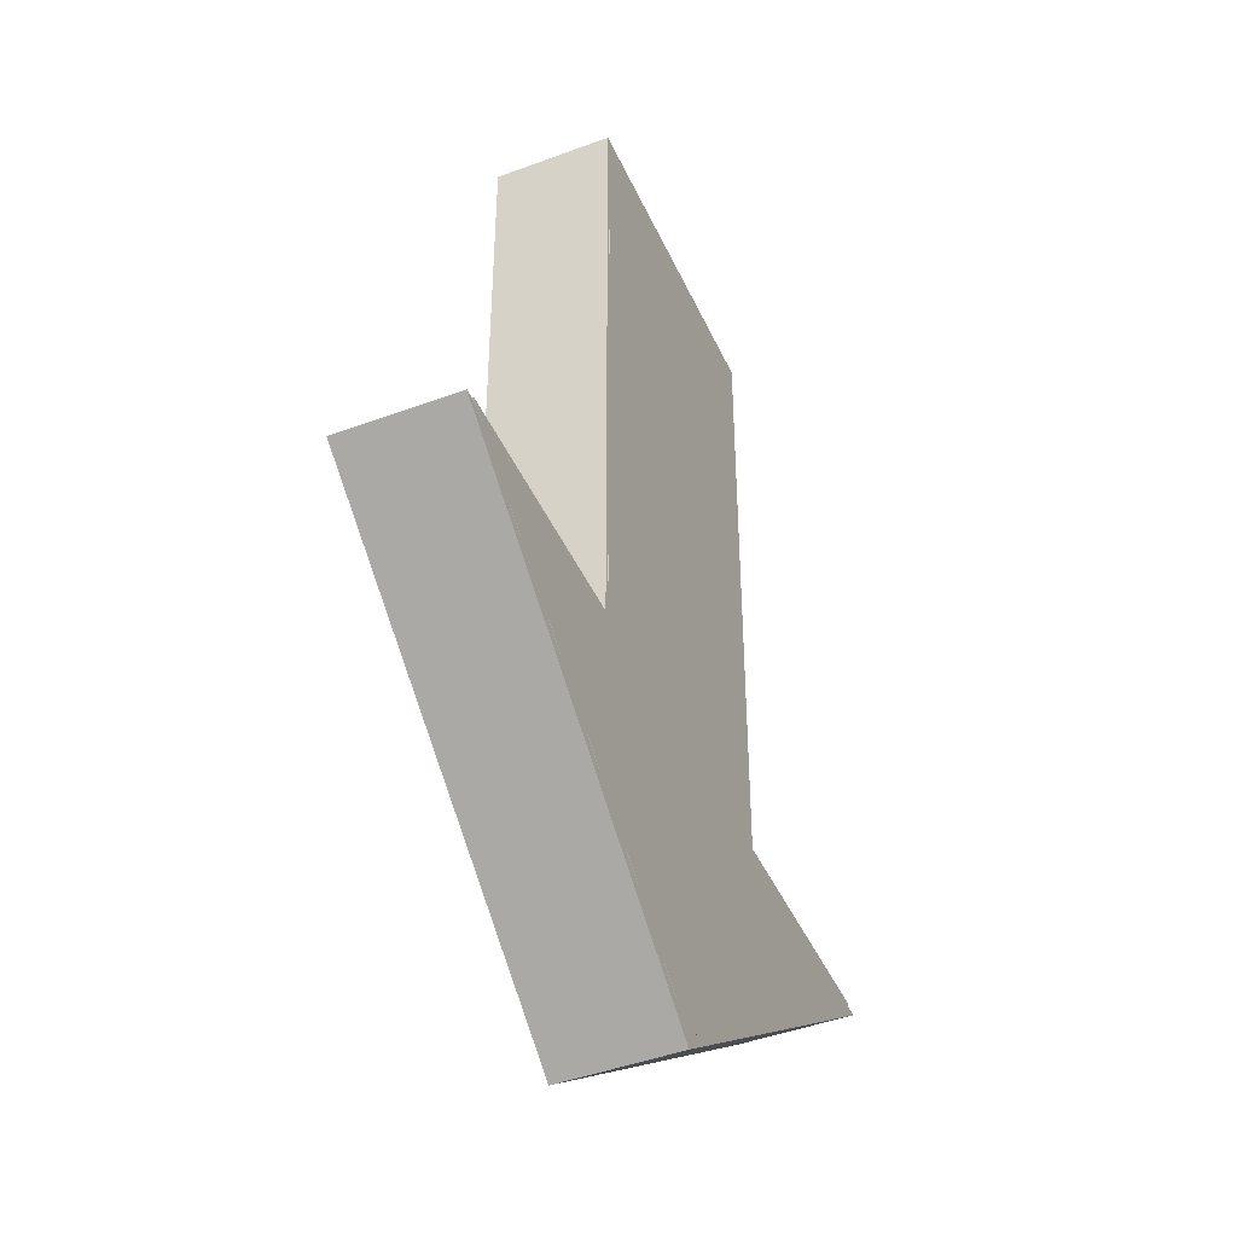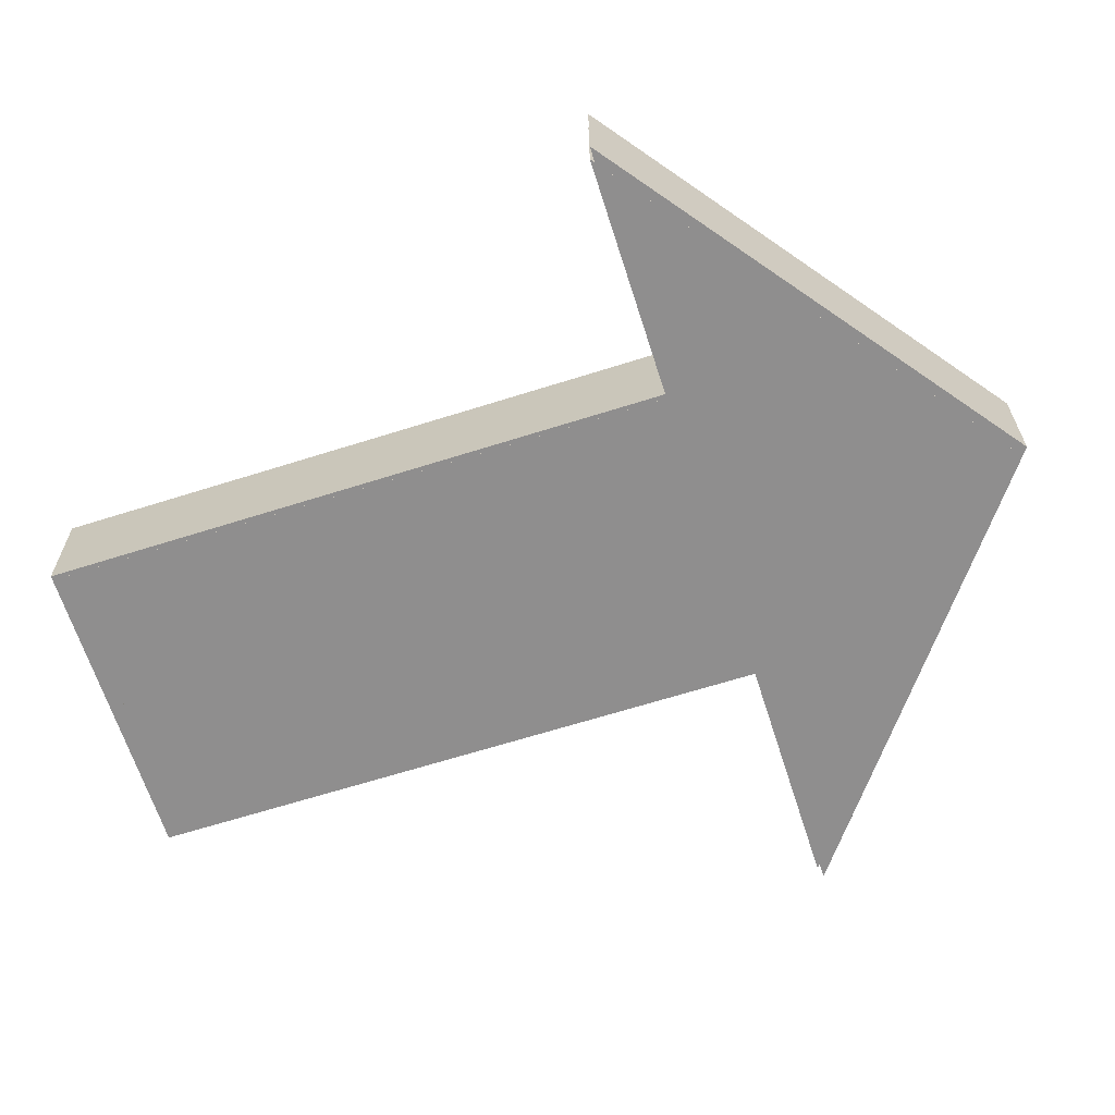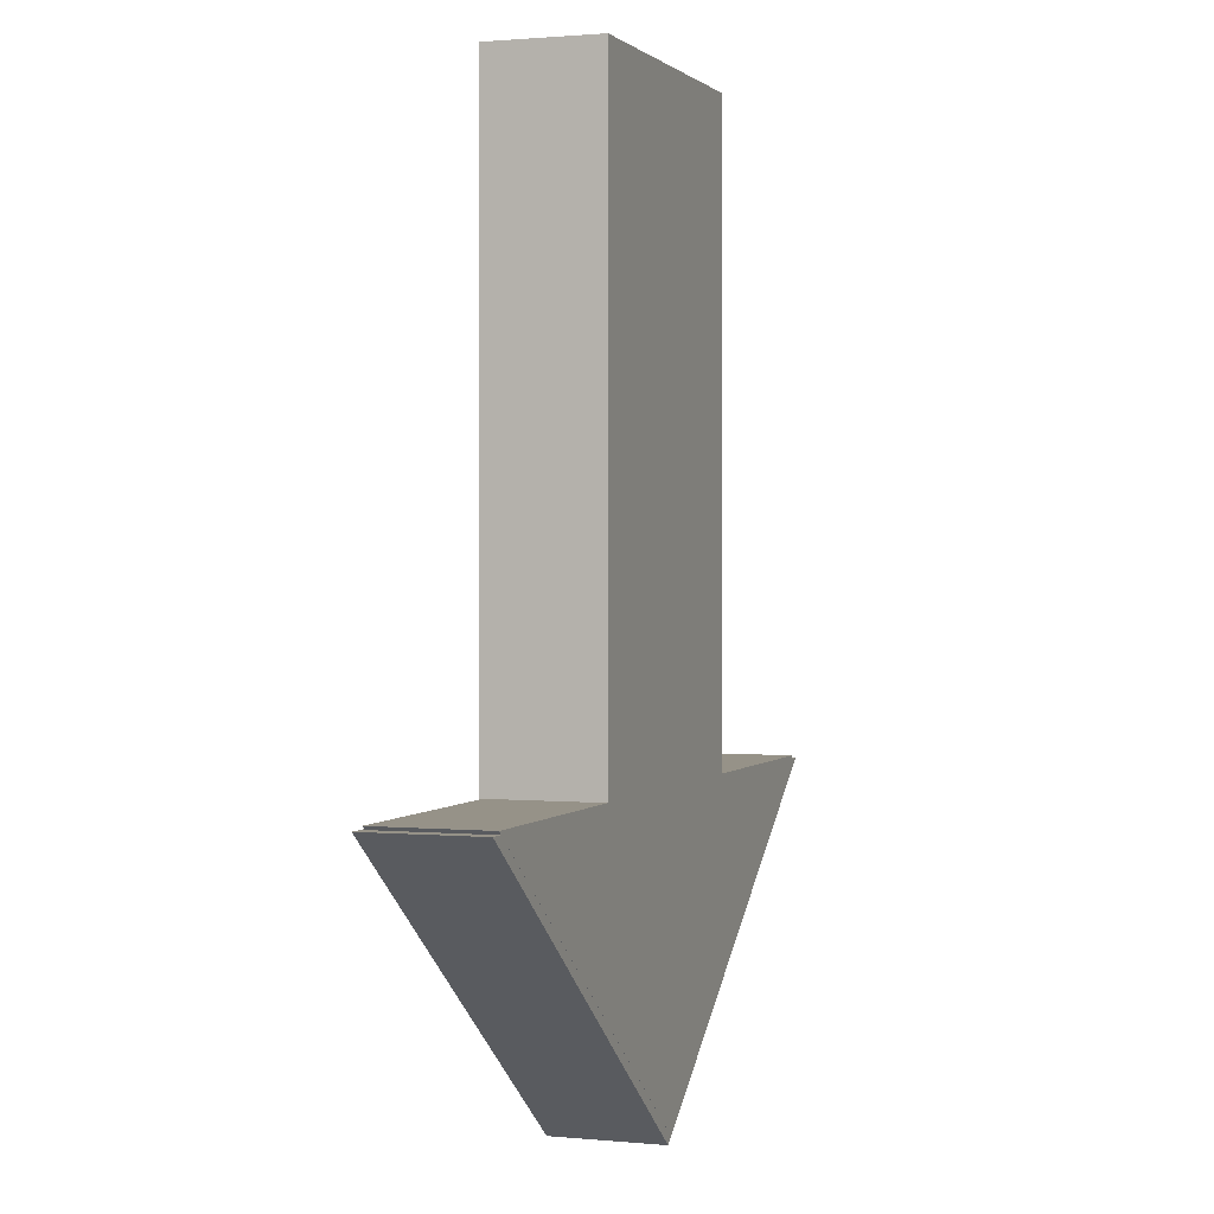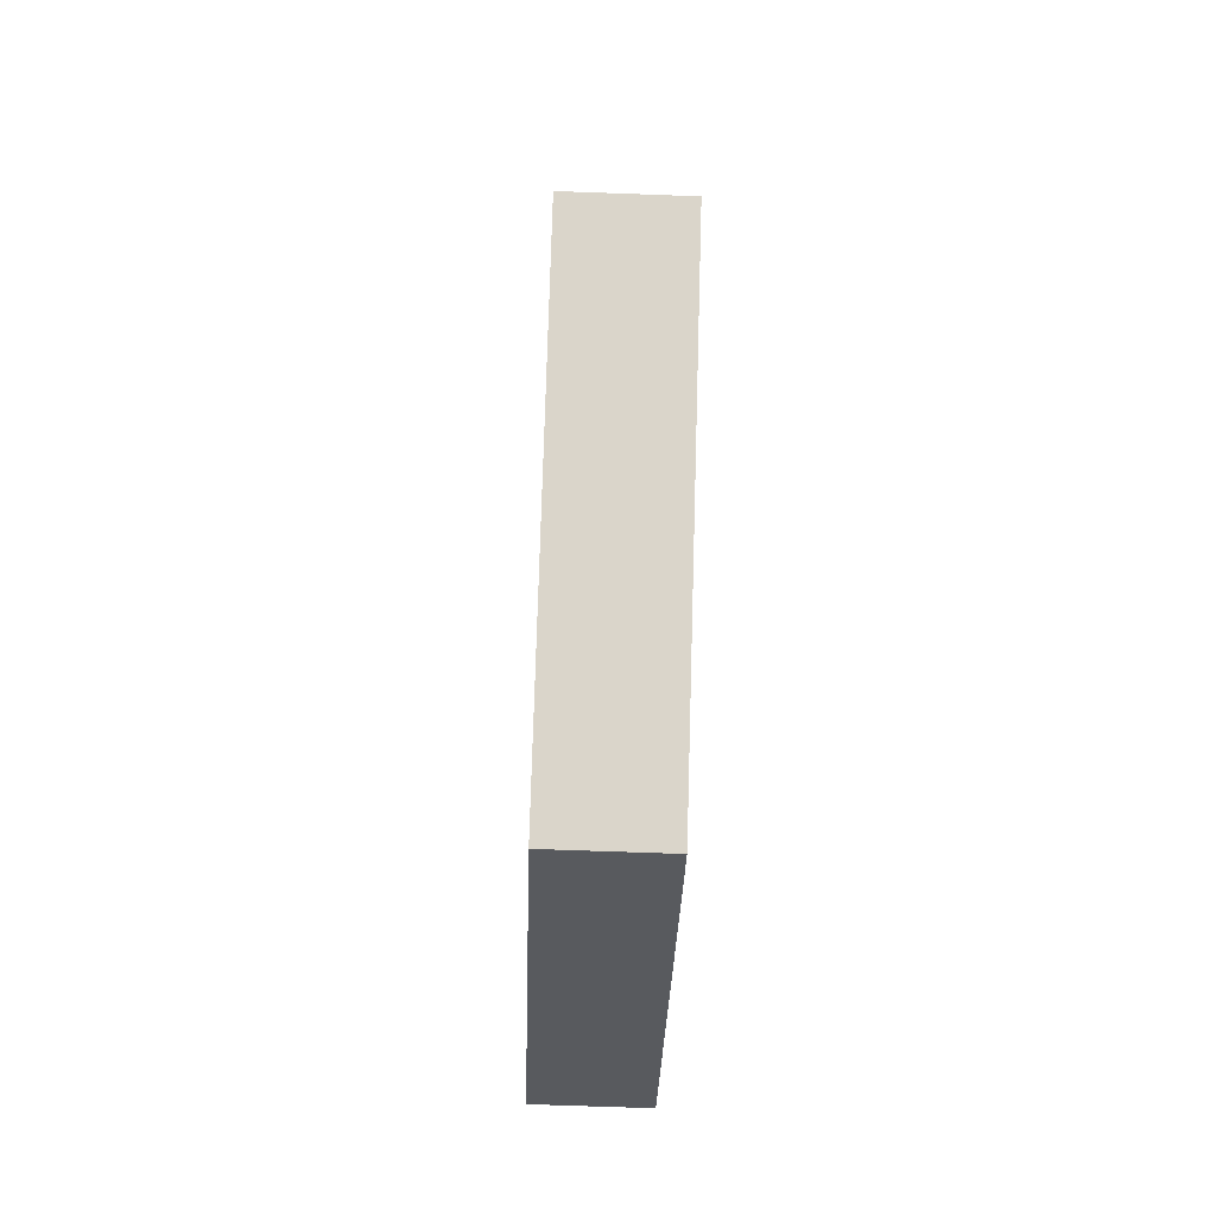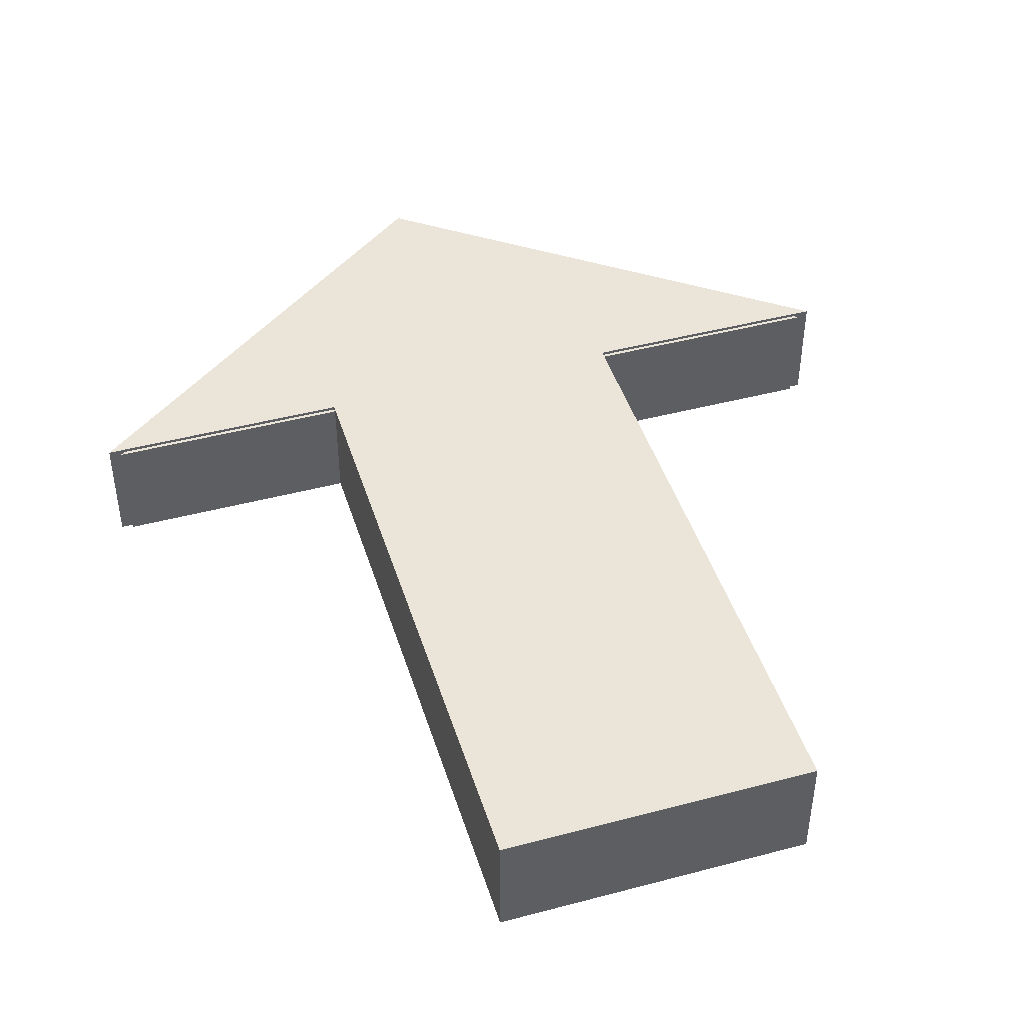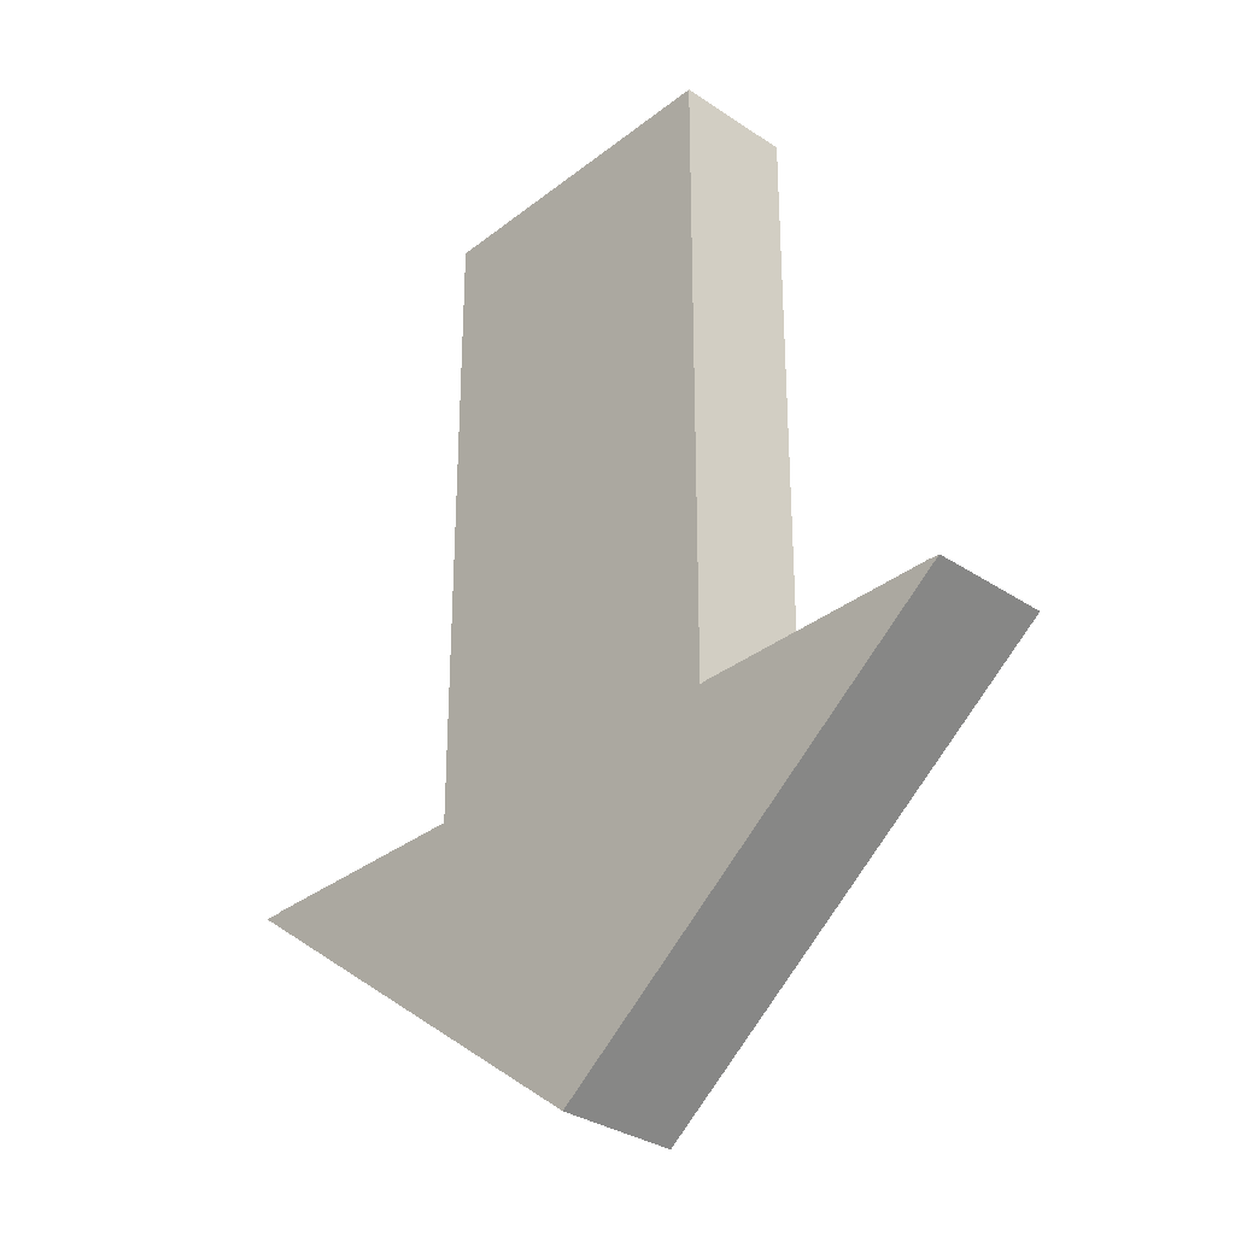
<metadata>
{"format":"obj","ext":"obj","renderer":"f3d","projection":"perspective","resolution":1024,"background":"white","views":[{"elev":-44.8,"azim":113.4,"up":"+Y"},{"elev":-65.0,"azim":-72.3,"up":"+Z"},{"elev":1.2,"azim":109.7,"up":"+Y"},{"elev":-68.2,"azim":87.9,"up":"+Y"},{"elev":44.8,"azim":162.9,"up":"+Z"},{"elev":-32.6,"azim":47.1,"up":"+Y"}]}
</metadata>
<code>
g hubijiantou02
v 0.01883 -35.27 10.98
v -12.8 -9.875 10.98
v -33.3 -9.875 10.98
v -12.8 41.78 10.98
v -12.8 -9.875 10.98
v 12.83 -9.875 10.98
v 12.83 41.78 10.98
v 33.34 -9.875 10.98
v 12.83 -9.875 10.98
v -33.3 -9.875 1.657
v -12.8 -9.875 1.657
v 0.01883 -35.27 1.657
v -12.8 41.78 1.657
v 12.83 41.78 1.657
v 12.83 -9.875 1.657
v -12.8 -9.875 1.657
v 12.83 -9.875 1.657
v 33.34 -9.875 1.657
v 0.01883 -35.27 1.657
v 0.01883 -35.27 10.98
v -33.3 -9.875 10.98
v -33.3 -9.875 1.657
v -33.3 -9.875 1.657
v -33.3 -9.875 10.98
v -12.8 -9.875 10.98
v -12.8 -9.875 1.657
v -12.8 41.78 1.657
v -12.8 41.78 10.98
v 12.83 41.78 10.98
v 12.83 41.78 1.657
v 12.83 41.78 1.657
v 12.83 41.78 10.98
v 12.83 -9.875 10.98
v 12.83 -9.875 1.657
v -12.8 -9.875 1.657
v -12.8 -9.875 10.98
v -12.8 41.78 10.98
v -12.8 41.78 1.657
v 12.83 -9.875 1.657
v 12.83 -9.875 10.98
v 33.34 -9.875 10.98
v 33.34 -9.875 1.657
v 33.34 -9.875 1.657
v 33.34 -9.875 10.98
v 0.01883 -35.27 10.98
v 0.01883 -35.27 1.657
f 1 2 3
f 4 5 6
f 6 7 4
f 8 9 1
f 1 9 2
f 10 11 12
f 13 14 15
f 15 16 13
f 12 17 18
f 11 17 12
f 19 20 21
f 21 22 19
f 23 24 25
f 25 26 23
f 27 28 29
f 29 30 27
f 31 32 33
f 33 34 31
f 35 36 37
f 37 38 35
f 39 40 41
f 41 42 39
f 43 44 45
f 45 46 43
g hubijiantou1
v 0.01829 -34.27 10.71
v -12.43 -9.594 10.71
v -32.36 -9.594 10.71
v -12.43 40.6 10.71
v -12.43 -9.594 10.71
v 12.47 -9.594 10.71
v 12.47 40.6 10.71
v 32.39 -9.594 10.71
v 12.47 -9.594 10.71
v -32.36 -9.594 1.65
v -12.43 -9.594 1.65
v 0.01829 -34.27 1.65
v -12.43 40.6 1.65
v 12.47 40.6 1.65
v 12.47 -9.594 1.65
v -12.43 -9.594 1.65
v 12.47 -9.594 1.65
v 32.39 -9.594 1.65
v 0.01829 -34.27 1.65
v 0.01829 -34.27 10.71
v -32.36 -9.594 10.71
v -32.36 -9.594 1.65
v -32.36 -9.594 1.65
v -32.36 -9.594 10.71
v -12.43 -9.594 10.71
v -12.43 -9.594 1.65
v -12.43 40.6 1.65
v -12.43 40.6 10.71
v 12.47 40.6 10.71
v 12.47 40.6 1.65
v 12.47 40.6 1.65
v 12.47 40.6 10.71
v 12.47 -9.594 10.71
v 12.47 -9.594 1.65
v -12.43 -9.594 1.65
v -12.43 -9.594 10.71
v -12.43 40.6 10.71
v -12.43 40.6 1.65
v 12.47 -9.594 1.65
v 12.47 -9.594 10.71
v 32.39 -9.594 10.71
v 32.39 -9.594 1.65
v 32.39 -9.594 1.65
v 32.39 -9.594 10.71
v 0.01829 -34.27 10.71
v 0.01829 -34.27 1.65
f 47 48 49
f 50 51 52
f 52 53 50
f 54 55 47
f 47 55 48
f 56 57 58
f 59 60 61
f 61 62 59
f 58 63 64
f 57 63 58
f 65 66 67
f 67 68 65
f 69 70 71
f 71 72 69
f 73 74 75
f 75 76 73
f 77 78 79
f 79 80 77
f 81 82 83
f 83 84 81
f 85 86 87
f 87 88 85
f 89 90 91
f 91 92 89

</code>
